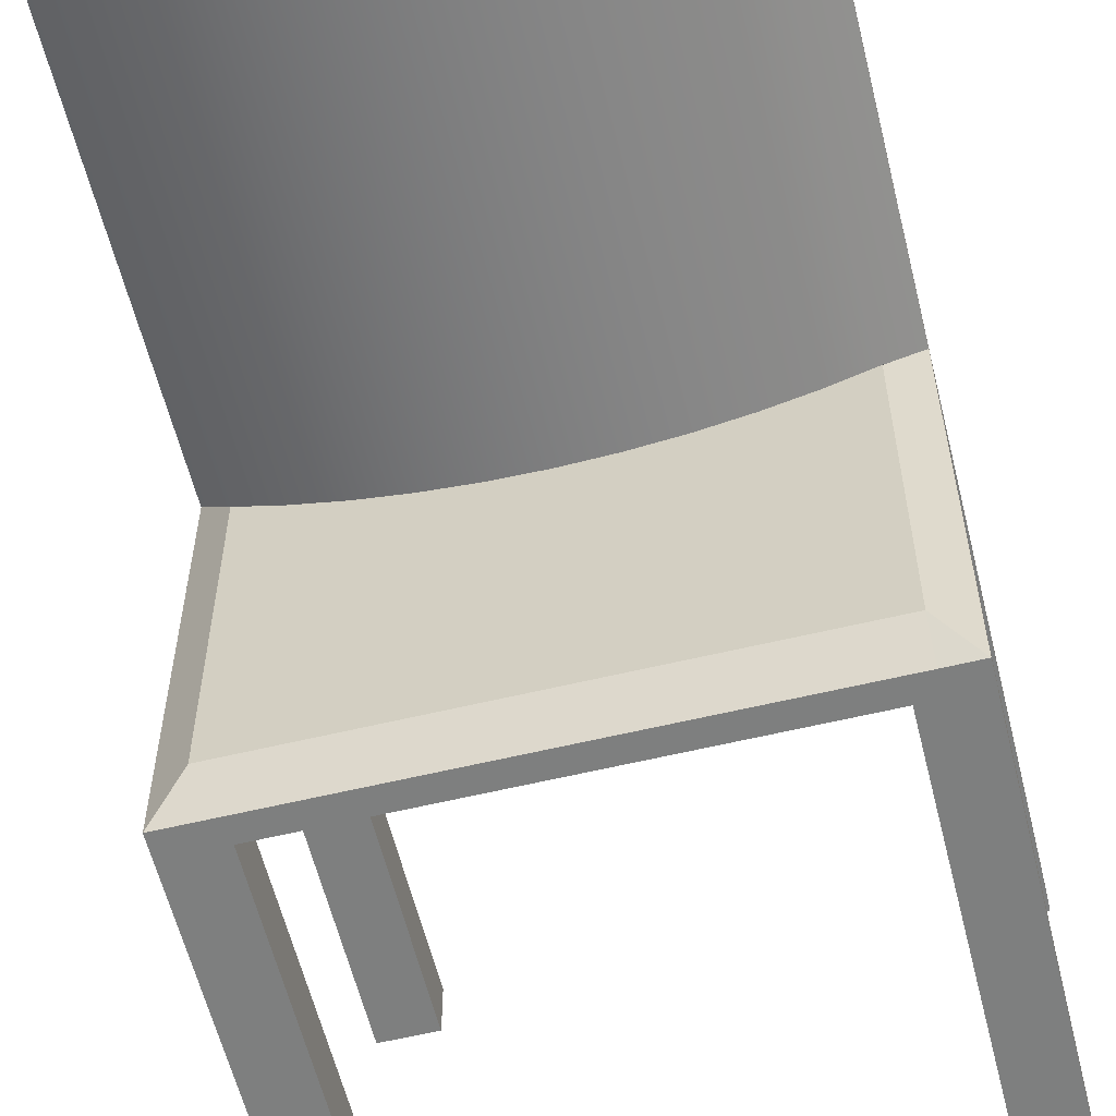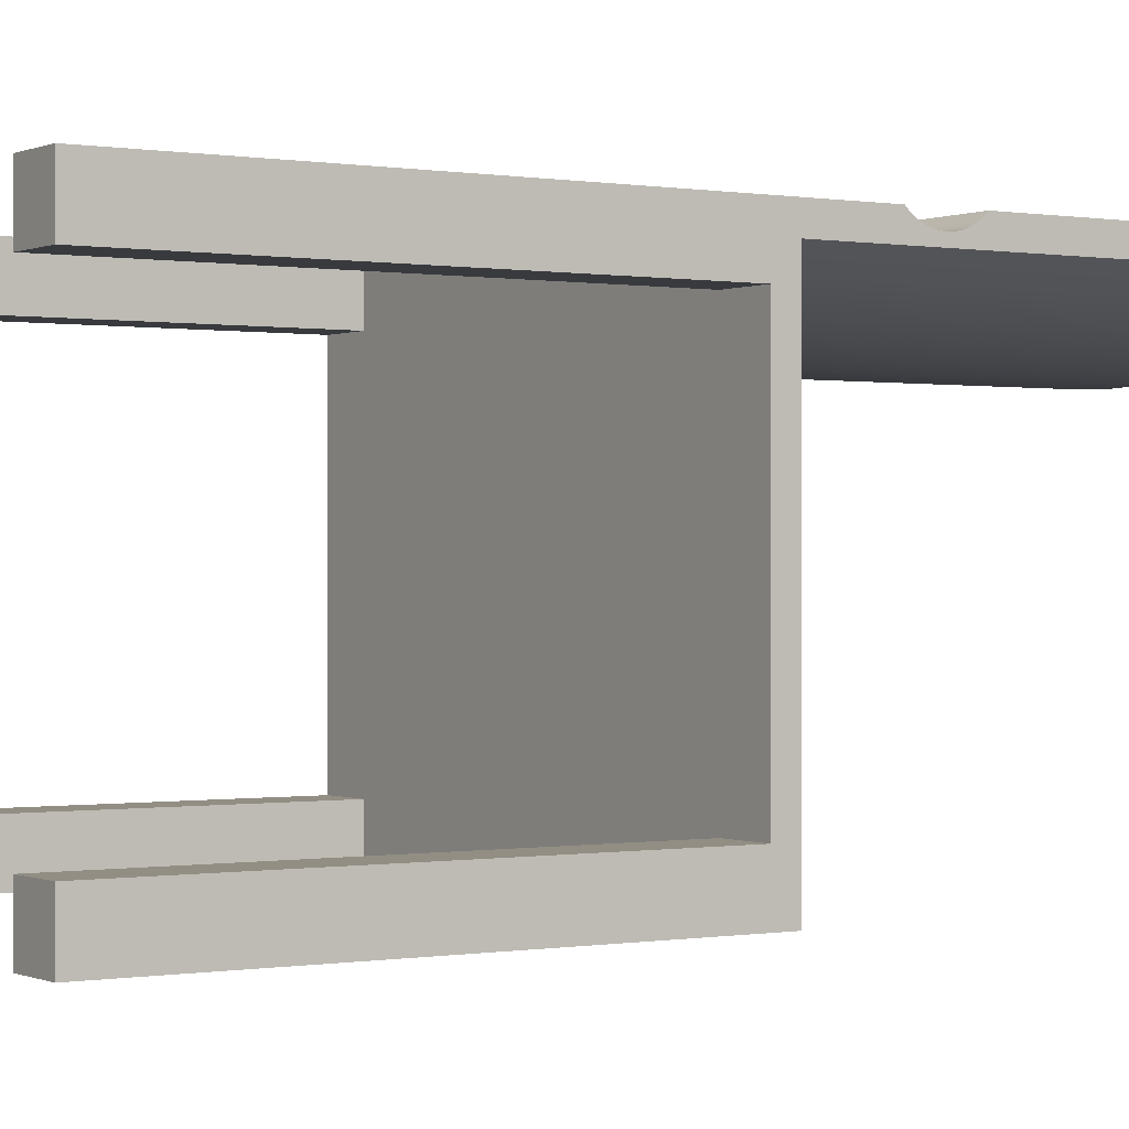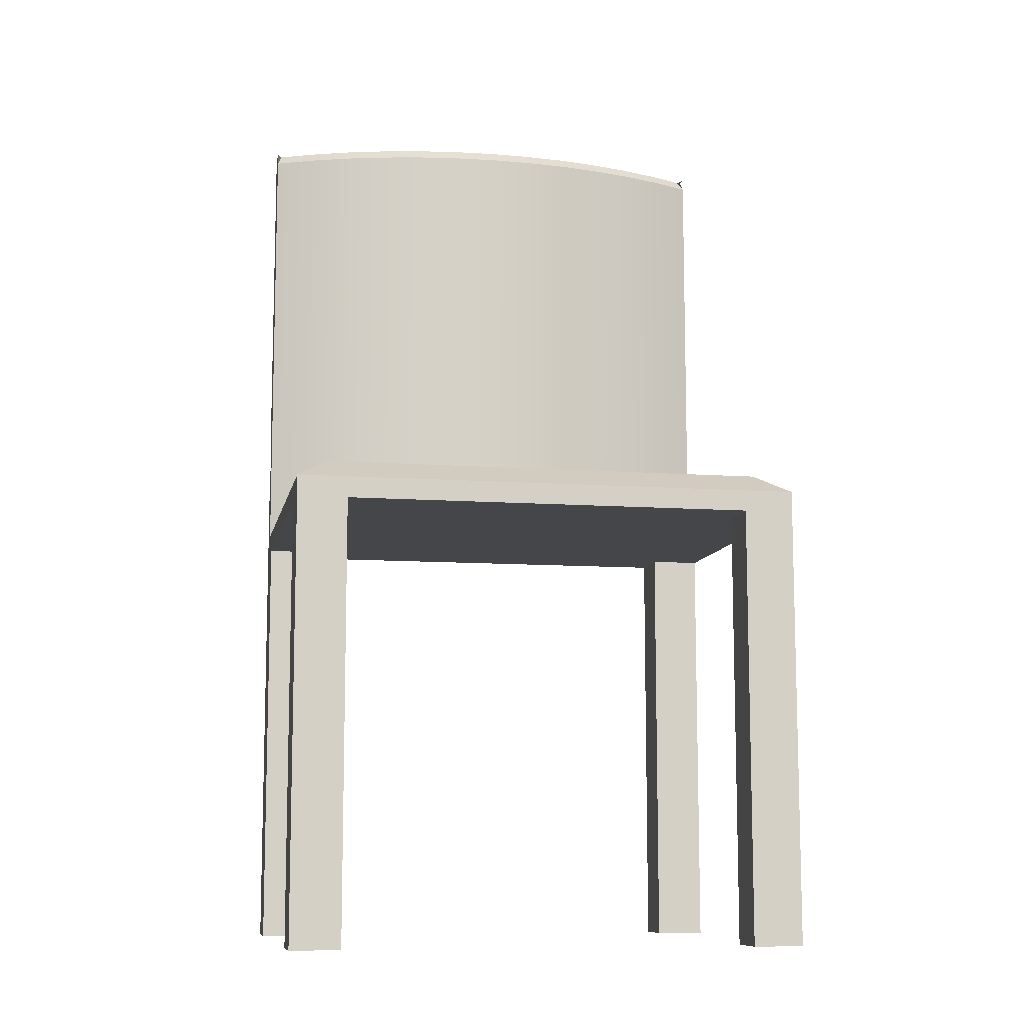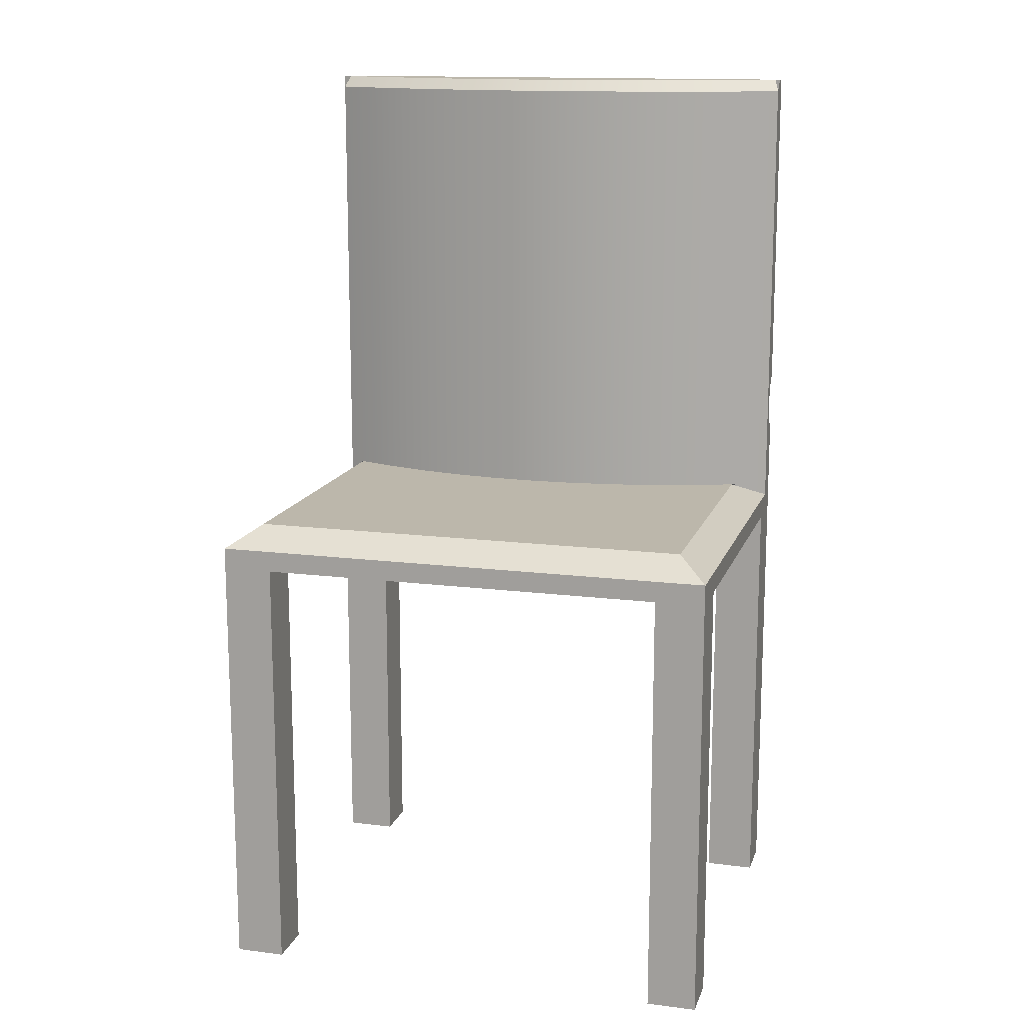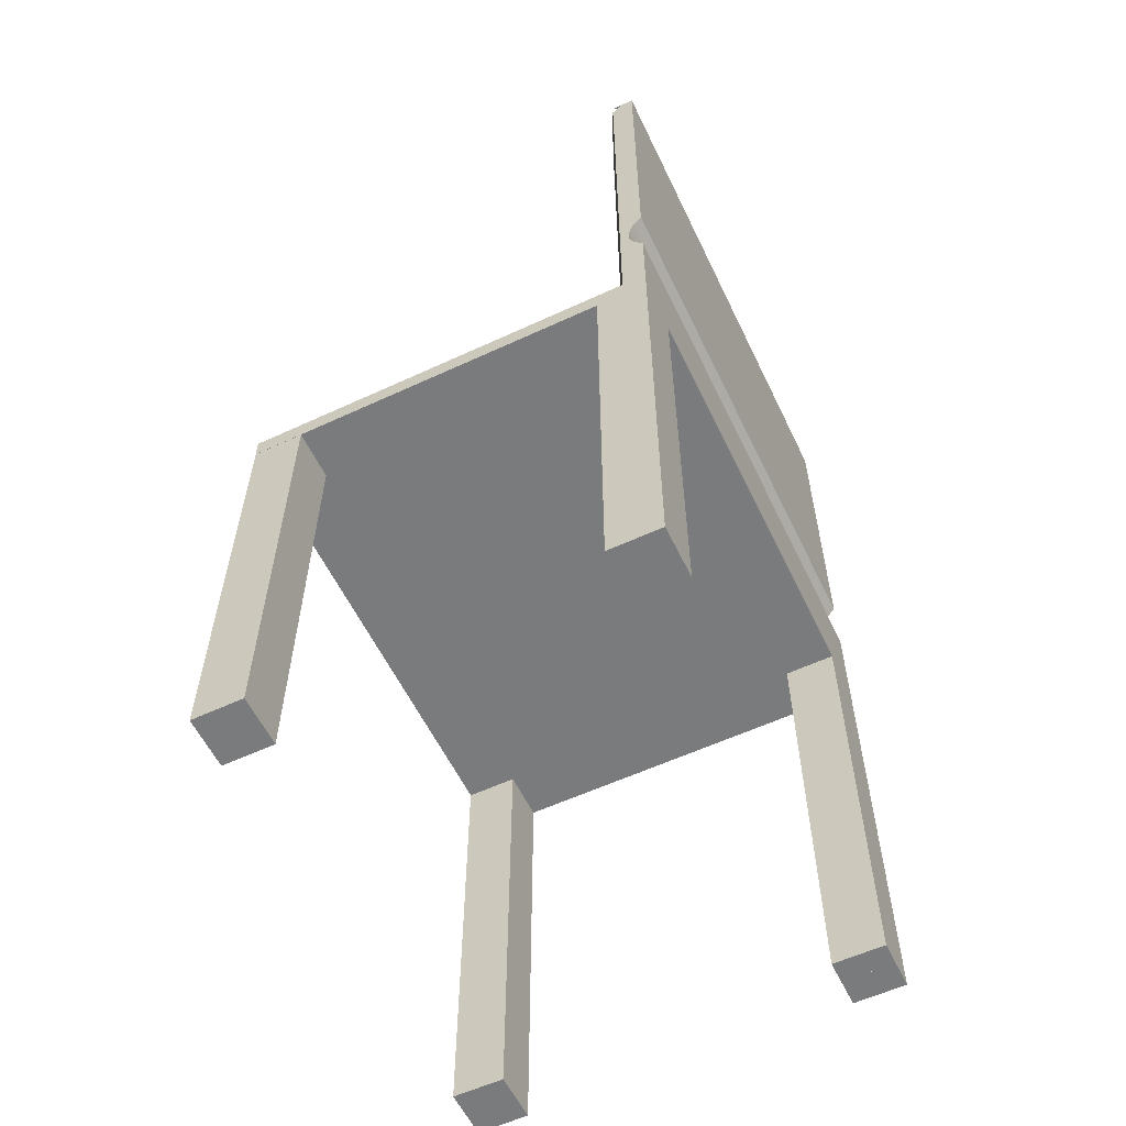
<metadata>
{"format":"obj","ext":"obj","renderer":"f3d","projection":"perspective","resolution":1024,"background":"white","views":[{"elev":-59.6,"azim":-166.1,"up":"+Z"},{"elev":-0.1,"azim":57.0,"up":"+Z"},{"elev":-9.9,"azim":169.2,"up":"+Y"},{"elev":14.3,"azim":-164.4,"up":"+Y"},{"elev":-58.3,"azim":-64.4,"up":"+Y"}]}
</metadata>
<code>
v 0.2329 -0.4534 0.09391
v 0.2329 -0.05048 0.07332
v 0.2329 -0.4534 0.07332
v 0.2329 -0.03195 0.07332
v 0.2329 -0.06902 0.04998
v 0.1889 -0.4534 0.04998
v 0.2329 0.3532 0.07332
v 0.1977 -0.05048 0.05717
v 0.2329 -0.06902 -0.226
v 0.2329 -0.4534 0.04998
v 0.1889 -0.4534 0.05819
v 0.2329 0.3635 0.07332
v 0.1977 -0.03195 0.05717
v 0.2074 -0.03344 0.03363
v 0.2329 -0.05048 -0.2699
v 0.1889 -0.06902 -0.226
v 0.1889 -0.06902 0.05819
v 0.1889 -0.4534 0.09391
v 0.2329 0.04239 0.08155
v 0.2289 0.3635 0.08182
v 0.1977 0.3532 0.05717
v 0.1614 -0.05048 0.04381
v 0.2054 -0.03195 0.03053
v 0.2329 -0.4534 -0.226
v 0.1889 -0.06902 0.04998
v 0.1889 -0.06902 0.09391
v 0.2329 -0.05038 0.09391
v 0.2329 0.03723 0.08192
v 0.2329 0.3635 0.09391
v 0.1614 -0.03195 0.04381
v 0.1699 -0.03195 0.01747
v 0.2083 -0.03195 0.03157
v 0.2052 -0.03195 -0.2422
v 0.2329 -0.4534 -0.2699
v -0.1708 -0.06902 -0.2699
v 0.1889 -0.4534 -0.226
v -0.1708 -0.06902 -0.2343
v -0.2146 -0.05038 -0.2699
v 0.2329 0.01493 0.09391
v 0.2329 0.03218 0.083
v -0.2147 0.04239 0.08155
v 0.2329 0.04754 0.08192
v 0.1941 0.3635 0.06582
v -0.2147 0.3635 0.09391
v 0.1614 0.3532 0.04381
v 0.1241 -0.05048 0.03335
v 0.1306 -0.03195 0.006413
v 0.2052 -0.03195 0.03016
v -0.1871 -0.05048 -0.2699
v 0.1889 -0.4534 -0.2699
v 0.1889 -0.06902 -0.2699
v -0.1708 -0.06902 0.09391
v 0.2329 0.01862 0.09029
v -0.2147 0.01493 0.09391
v 0.2329 0.02733 0.08478
v -0.2147 0.03723 0.08192
v -0.2147 0.04754 0.08192
v 0.2329 0.0526 0.083
v 0.2329 0.06985 0.09391
v 0.1241 -0.03195 0.03335
v -0.1871 -0.03195 -0.2422
v -0.2146 -0.06902 -0.2699
v -0.1708 -0.4534 -0.2343
v -0.1708 -0.06902 -0.226
v 0.2329 0.02278 0.08723
v -0.2147 0.01862 0.09029
v -0.2147 0.03218 0.083
v -0.2147 -0.4534 0.09391
v -0.2147 0.3635 0.08361
v -0.2147 0.0526 0.083
v 0.2329 0.05744 0.08478
v 0.1585 0.3635 0.05272
v -0.2147 0.06985 0.09391
v 0.2329 0.06616 0.09029
v 0.1241 0.3532 0.03335
v 0.08616 -0.05048 0.02582
v 0.09048 -0.03195 -0.001533
v -0.1708 -0.4534 -0.2699
v -0.1708 -0.4534 -0.226
v -0.1708 -0.06902 0.04998
v -0.1708 -0.4534 0.09391
v -0.2147 -0.06902 -0.2699
v -0.2147 0.02278 0.08723
v -0.2147 0.02733 0.08478
v -0.2147 -0.4534 0.07332
v -0.2147 0.05744 0.08478
v 0.2329 0.062 0.08723
v 0.1219 0.3635 0.04245
v -0.2147 0.06616 0.09029
v 0.08616 -0.03195 0.02582
v 0.0499 -0.03195 -0.006321
v -0.1893 -0.03344 0.03363
v -0.2146 -0.4534 -0.2699
v -0.2146 -0.06902 -0.226
v -0.2147 -0.05975 -0.2699
v -0.2147 -0.4534 0.04998
v -0.2147 -0.05048 0.07332
v -0.2147 0.062 0.08723
v 0.0847 0.3635 0.03507
v 0.08616 0.3532 0.02582
v 0.04773 -0.05048 0.02129
v 0.009064 -0.03195 -0.007919
v -0.1871 -0.03195 0.03016
v -0.2146 -0.4534 -0.226
v -0.2147 -0.06902 0.04998
v -0.1708 -0.4534 0.04998
v -0.2147 -0.05048 -0.2699
v -0.2147 -0.06902 -0.226
v -0.2147 -0.03195 0.07332
v 0.047 0.3635 0.03062
v 0.04773 -0.03195 0.02129
v -0.03177 -0.03195 -0.006321
v -0.1518 -0.03195 0.01747
v -0.1796 -0.05048 0.05717
v -0.2147 0.3532 0.07332
v -0.1796 -0.03195 0.05717
v -0.2147 0.3635 0.07332
v 0.009064 0.3635 0.02914
v 0.04773 0.3532 0.02129
v 0.009064 -0.05048 0.01977
v -0.0296 -0.05048 0.02129
v -0.07235 -0.03195 -0.001533
v -0.1124 -0.03195 0.006413
v -0.1873 -0.03195 0.03053
v -0.1796 0.3532 0.05717
v -0.2108 0.3635 0.08182
v -0.02887 0.3635 0.03062
v 0.009064 0.3532 0.01977
v 0.009064 -0.03195 0.01977
v -0.06803 -0.05048 0.02582
v -0.1432 -0.05048 0.04381
v -0.1901 -0.03195 0.03157
v -0.1432 -0.03195 0.04381
v -0.1432 0.3532 0.04381
v -0.176 0.3635 0.06582
v -0.06657 0.3635 0.03507
v -0.0296 0.3532 0.02129
v -0.0296 -0.03195 0.02129
v -0.106 -0.05048 0.03335
v -0.1404 0.3635 0.05272
v -0.1038 0.3635 0.04245
v -0.06803 0.3532 0.02582
v -0.06803 -0.03195 0.02582
v -0.106 -0.03195 0.03335
v -0.106 0.3532 0.03335
g mesh1_mesh1-geometry
f 1 2 3
f 2 1 4
f 2 5 3
f 3 6 1
f 1 6 3
f 4 1 7
f 4 8 2
f 2 9 5
f 3 5 10
f 6 3 10
f 10 3 6
f 1 6 11
f 11 6 1
f 7 1 12
f 7 13 4
f 8 4 13
f 8 14 2
f 15 9 2
f 16 5 9
f 5 6 10
f 6 17 11
f 17 1 11
f 11 1 17
f 18 1 11
f 11 1 18
f 12 1 19
f 20 7 12
f 12 7 20
f 13 7 21
f 13 22 8
f 23 14 8
f 14 15 2
f 15 24 9
f 5 16 25
f 24 16 9
f 6 5 25
f 17 6 25
f 26 11 17
f 1 17 27
f 27 17 1
f 26 1 18
f 11 26 18
f 19 1 28
f 19 29 12
f 20 21 7
f 29 20 12
f 21 30 13
f 22 13 30
f 31 8 22
f 14 23 32
f 23 8 31
f 15 14 33
f 24 15 34
f 16 35 25
f 16 24 36
f 25 35 17
f 37 26 17
f 27 17 38
f 38 17 27
f 39 1 27
f 1 26 27
f 28 1 40
f 28 41 19
f 29 19 42
f 21 20 43
f 20 29 44
f 30 21 45
f 30 46 22
f 22 47 31
f 31 48 23
f 33 14 48
f 33 49 15
f 15 50 34
f 50 24 34
f 34 24 50
f 35 16 51
f 24 50 36
f 36 50 24
f 50 16 36
f 17 35 37
f 26 37 52
f 37 38 17
f 17 38 37
f 53 1 39
f 27 54 39
f 26 54 27
f 40 1 55
f 40 56 28
f 41 28 56
f 57 19 41
f 19 57 42
f 29 42 58
f 20 44 43
f 43 45 21
f 59 44 29
f 45 60 30
f 46 30 60
f 47 22 46
f 61 31 47
f 48 31 33
f 49 33 61
f 62 15 49
f 50 15 51
f 16 50 51
f 51 15 35
f 35 63 37
f 52 37 64
f 52 54 26
f 37 62 38
f 38 62 37
f 65 1 53
f 39 66 53
f 66 39 54
f 55 1 65
f 55 67 40
f 56 40 67
f 68 41 56
f 41 69 57
f 70 42 57
f 42 70 58
f 29 58 71
f 43 44 72
f 45 43 72
f 44 59 73
f 29 74 59
f 60 45 75
f 60 76 46
f 46 77 47
f 33 31 61
f 61 47 77
f 38 49 61
f 35 15 62
f 62 49 38
f 63 35 78
f 63 62 37
f 37 62 63
f 79 37 63
f 37 79 64
f 52 64 80
f 81 54 52
f 38 82 62
f 62 82 38
f 53 83 65
f 83 53 66
f 68 66 54
f 65 84 55
f 67 55 84
f 68 56 67
f 41 68 85
f 85 69 41
f 57 69 70
f 86 58 70
f 58 86 71
f 29 71 87
f 72 44 88
f 72 75 45
f 74 73 59
f 89 44 73
f 29 87 74
f 75 90 60
f 76 60 90
f 77 46 76
f 61 77 91
f 61 92 38
f 93 35 62
f 35 93 78
f 93 63 78
f 78 63 93
f 62 63 93
f 93 63 62
f 93 79 63
f 63 79 93
f 79 94 64
f 94 80 64
f 80 81 52
f 54 81 68
f 82 38 95
f 95 38 82
f 82 94 62
f 84 65 83
f 68 83 66
f 68 67 84
f 68 96 85
f 85 96 68
f 97 69 85
f 70 69 86
f 98 71 86
f 71 98 87
f 88 44 99
f 75 72 88
f 73 74 89
f 98 44 89
f 87 89 74
f 90 75 100
f 90 101 76
f 76 91 77
f 61 91 102
f 92 61 103
f 38 92 97
f 94 93 62
f 79 93 104
f 104 93 79
f 94 79 104
f 80 94 105
f 81 80 106
f 81 96 68
f 68 96 81
f 38 107 95
f 95 107 38
f 95 97 82
f 94 82 108
f 68 84 83
f 96 97 85
f 109 69 97
f 86 69 44
f 86 44 98
f 89 87 98
f 99 44 110
f 100 88 99
f 88 100 75
f 100 111 90
f 101 90 111
f 91 76 101
f 101 102 91
f 61 102 112
f 61 113 103
f 97 92 114
f 38 97 107
f 93 94 104
f 105 94 108
f 96 80 105
f 80 96 106
f 96 81 106
f 106 81 96
f 97 95 107
f 82 97 108
f 105 97 96
f 69 109 115
f 97 116 109
f 117 44 69
f 110 44 118
f 119 99 110
f 99 119 100
f 111 100 119
f 111 120 101
f 102 101 120
f 102 121 112
f 61 112 122
f 61 123 113
f 124 103 113
f 124 114 92
f 116 97 114
f 108 97 105
f 109 125 115
f 125 109 116
f 126 44 117
f 118 44 127
f 128 110 118
f 110 128 119
f 119 129 111
f 120 111 129
f 121 102 120
f 130 112 121
f 112 130 122
f 61 122 123
f 123 131 113
f 113 114 124
f 124 92 132
f 114 133 116
f 125 126 115
f 116 134 125
f 135 44 126
f 127 44 136
f 137 118 127
f 118 137 128
f 129 119 128
f 129 121 120
f 138 130 121
f 139 122 130
f 122 139 123
f 131 123 139
f 114 113 131
f 133 114 131
f 134 116 133
f 126 125 135
f 140 125 134
f 140 44 135
f 136 44 141
f 142 127 136
f 127 142 137
f 138 128 137
f 128 138 129
f 121 129 138
f 130 138 143
f 143 139 130
f 144 131 139
f 131 144 133
f 133 145 134
f 125 140 135
f 134 141 140
f 141 44 140
f 145 136 141
f 136 145 142
f 143 137 142
f 137 143 138
f 139 143 144
f 145 133 144
f 141 134 145
f 144 142 145
f 142 144 143
g mesh1_mesh1-geometry
f 3 2 1
f 4 1 2
f 3 5 2
f 7 1 4
f 2 8 4
f 5 9 2
f 10 5 3
f 12 1 7
f 4 13 7
f 13 4 8
f 2 14 8
f 2 9 15
f 9 5 16
f 10 6 5
f 11 17 6
f 19 1 12
f 21 7 13
f 8 22 13
f 8 14 23
f 2 15 14
f 9 24 15
f 25 16 5
f 9 16 24
f 25 5 6
f 25 6 17
f 17 11 26
f 18 1 26
f 18 26 11
f 28 1 19
f 12 29 19
f 7 21 20
f 12 20 29
f 13 30 21
f 30 13 22
f 22 8 31
f 32 23 14
f 31 8 23
f 33 14 15
f 34 15 24
f 25 35 16
f 36 24 16
f 17 35 25
f 17 26 37
f 27 1 39
f 27 26 1
f 40 1 28
f 19 41 28
f 42 19 29
f 43 20 21
f 44 29 20
f 45 21 30
f 22 46 30
f 31 47 22
f 23 48 31
f 48 14 33
f 15 49 33
f 34 50 15
f 51 16 35
f 36 16 50
f 37 35 17
f 52 37 26
f 39 1 53
f 39 54 27
f 27 54 26
f 55 1 40
f 28 56 40
f 56 28 41
f 41 19 57
f 42 57 19
f 58 42 29
f 43 44 20
f 21 45 43
f 29 44 59
f 30 60 45
f 60 30 46
f 46 22 47
f 47 31 61
f 33 31 48
f 61 33 49
f 49 15 62
f 51 15 50
f 51 50 16
f 35 15 51
f 37 63 35
f 64 37 52
f 26 54 52
f 53 1 65
f 53 66 39
f 54 39 66
f 65 1 55
f 40 67 55
f 67 40 56
f 56 41 68
f 57 69 41
f 57 42 70
f 58 70 42
f 71 58 29
f 72 44 43
f 72 43 45
f 73 59 44
f 59 74 29
f 75 45 60
f 46 76 60
f 47 77 46
f 61 31 33
f 77 47 61
f 61 49 38
f 62 15 35
f 38 49 62
f 78 35 63
f 63 37 79
f 64 79 37
f 80 64 52
f 52 54 81
f 65 83 53
f 66 53 83
f 54 66 68
f 55 84 65
f 84 55 67
f 67 56 68
f 85 68 41
f 41 69 85
f 70 69 57
f 70 58 86
f 71 86 58
f 87 71 29
f 88 44 72
f 45 75 72
f 59 73 74
f 73 44 89
f 74 87 29
f 60 90 75
f 90 60 76
f 76 46 77
f 91 77 61
f 38 92 61
f 62 35 93
f 78 93 35
f 64 94 79
f 64 80 94
f 52 81 80
f 68 81 54
f 62 94 82
f 83 65 84
f 66 83 68
f 84 67 68
f 85 69 97
f 86 69 70
f 86 71 98
f 87 98 71
f 99 44 88
f 88 72 75
f 89 74 73
f 89 44 98
f 74 89 87
f 100 75 90
f 76 101 90
f 77 91 76
f 102 91 61
f 103 61 92
f 97 92 38
f 62 93 94
f 104 79 94
f 105 94 80
f 106 80 81
f 82 97 95
f 108 82 94
f 83 84 68
f 85 97 96
f 97 69 109
f 44 69 86
f 98 44 86
f 98 87 89
f 110 44 99
f 99 88 100
f 75 100 88
f 90 111 100
f 111 90 101
f 101 76 91
f 91 102 101
f 112 102 61
f 103 113 61
f 114 92 97
f 107 97 38
f 104 94 93
f 108 94 105
f 105 80 96
f 106 96 80
f 107 95 97
f 108 97 82
f 96 97 105
f 115 109 69
f 109 116 97
f 69 44 117
f 118 44 110
f 110 99 119
f 100 119 99
f 119 100 111
f 101 120 111
f 120 101 102
f 112 121 102
f 122 112 61
f 113 123 61
f 113 103 124
f 92 114 124
f 114 97 116
f 105 97 108
f 115 125 109
f 116 109 125
f 117 44 126
f 127 44 118
f 118 110 128
f 119 128 110
f 111 129 119
f 129 111 120
f 120 102 121
f 121 112 130
f 122 130 112
f 123 122 61
f 113 131 123
f 124 114 113
f 132 92 124
f 116 133 114
f 115 126 125
f 125 134 116
f 126 44 135
f 136 44 127
f 127 118 137
f 128 137 118
f 128 119 129
f 120 121 129
f 121 130 138
f 130 122 139
f 123 139 122
f 139 123 131
f 131 113 114
f 131 114 133
f 133 116 134
f 135 125 126
f 134 125 140
f 135 44 140
f 141 44 136
f 136 127 142
f 137 142 127
f 137 128 138
f 129 138 128
f 138 129 121
f 143 138 130
f 130 139 143
f 139 131 144
f 133 144 131
f 134 145 133
f 135 140 125
f 140 141 134
f 140 44 141
f 141 136 145
f 142 145 136
f 142 137 143
f 138 143 137
f 144 143 139
f 144 133 145
f 145 134 141
f 145 142 144
f 143 144 142

</code>
